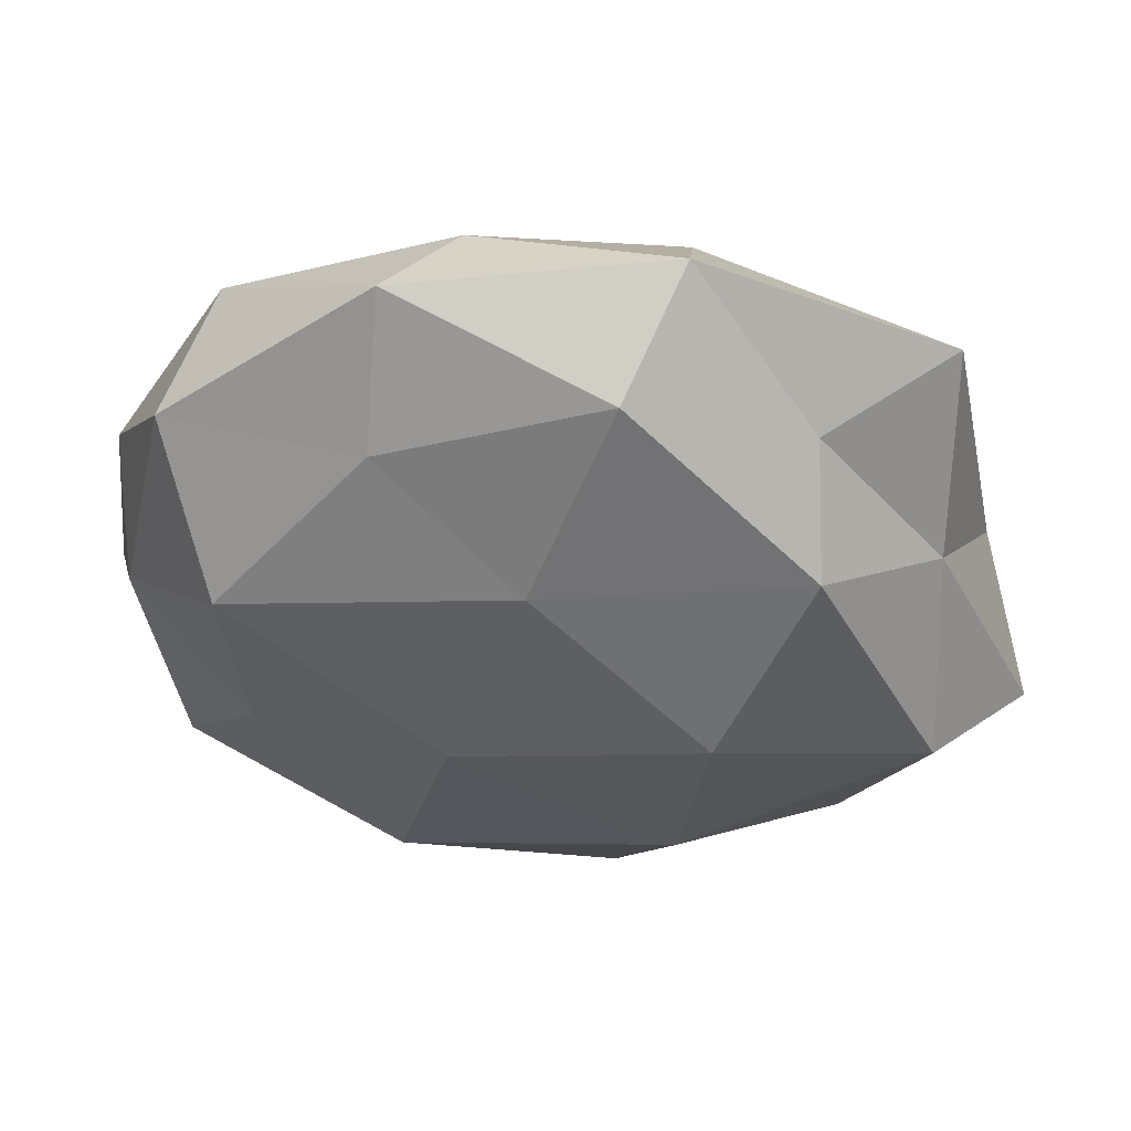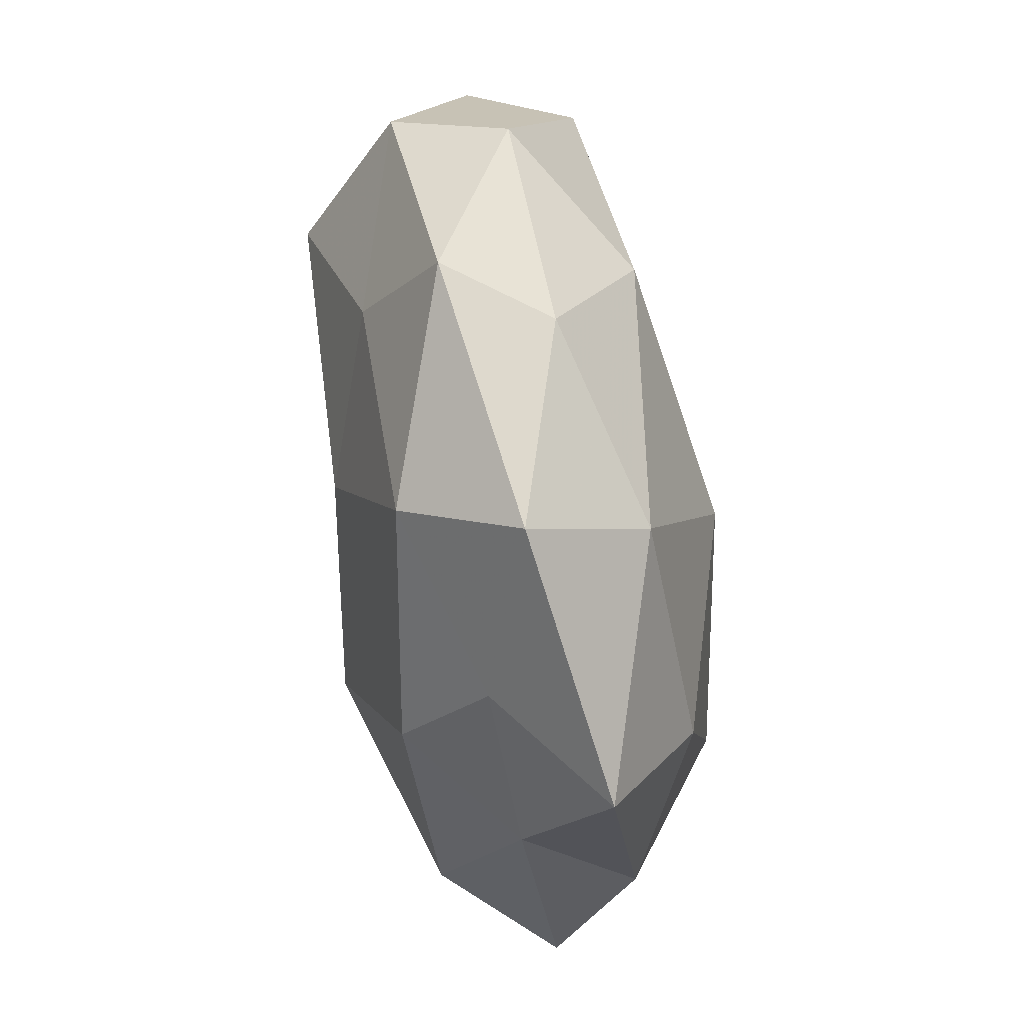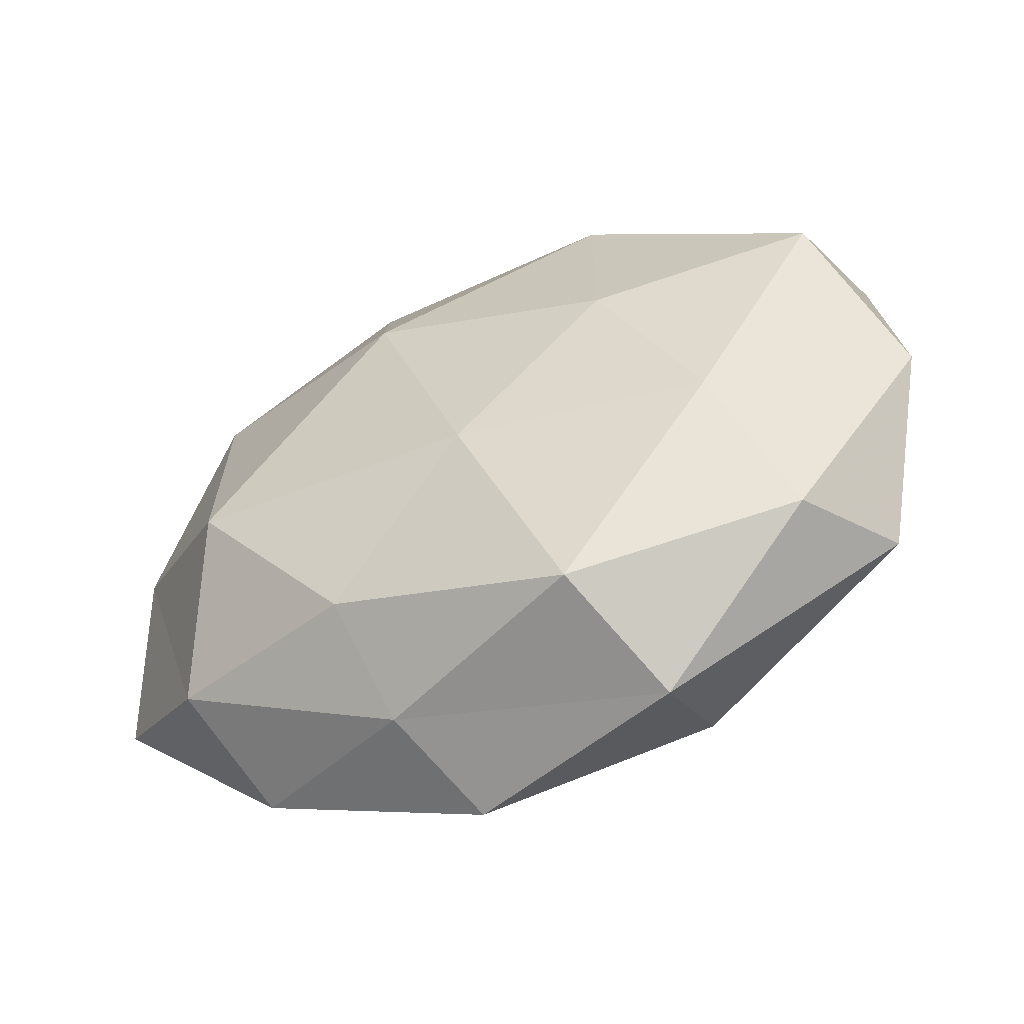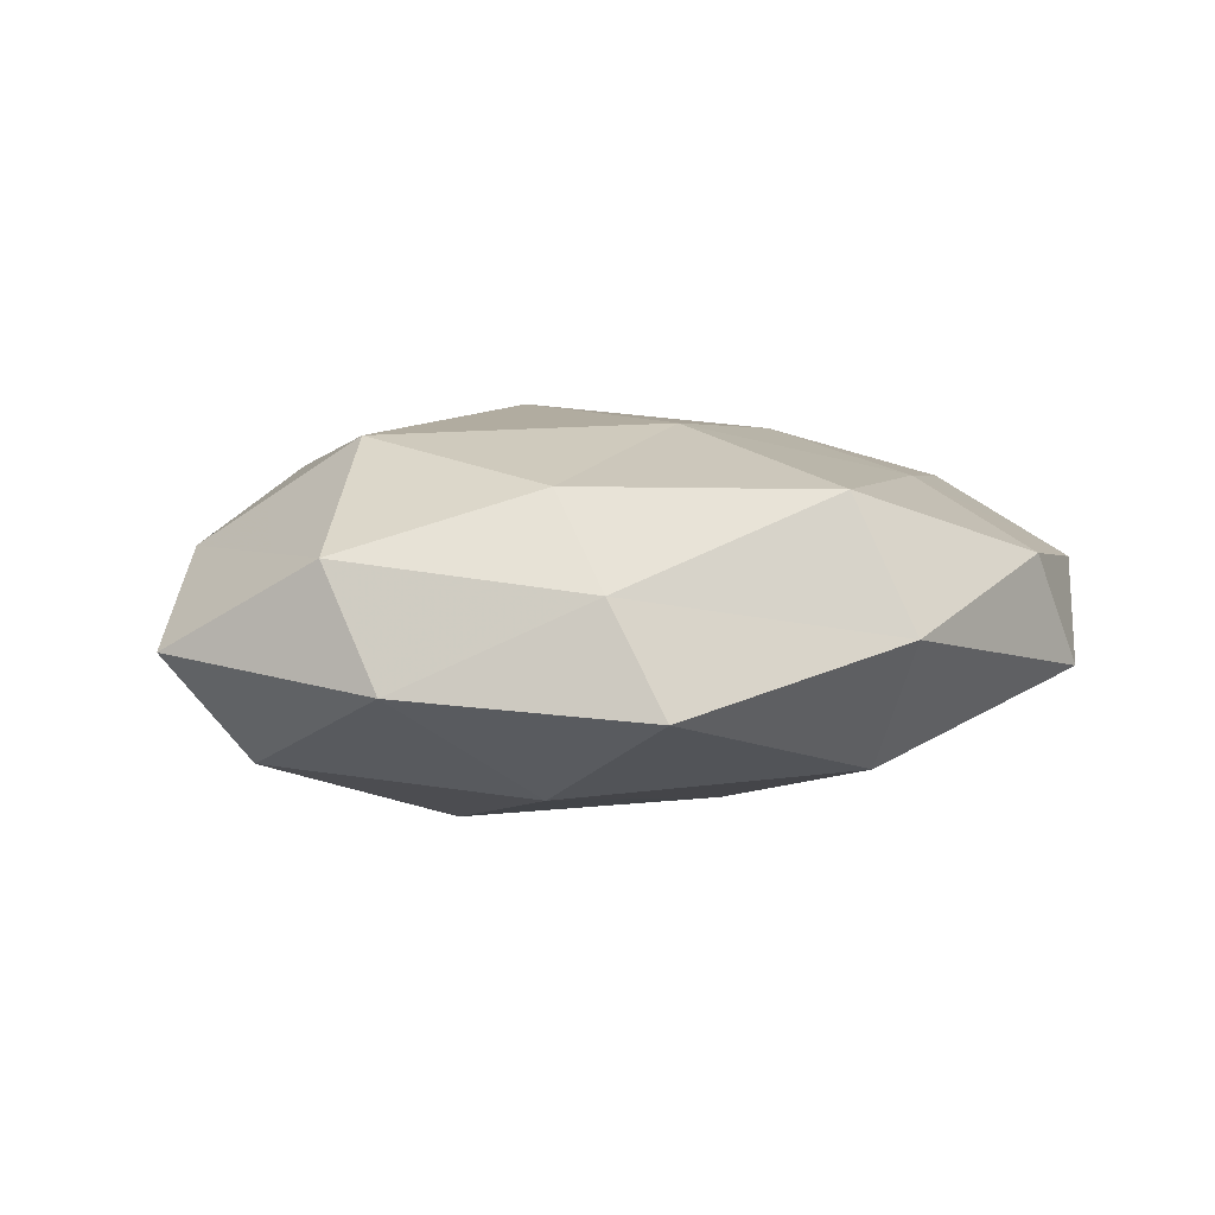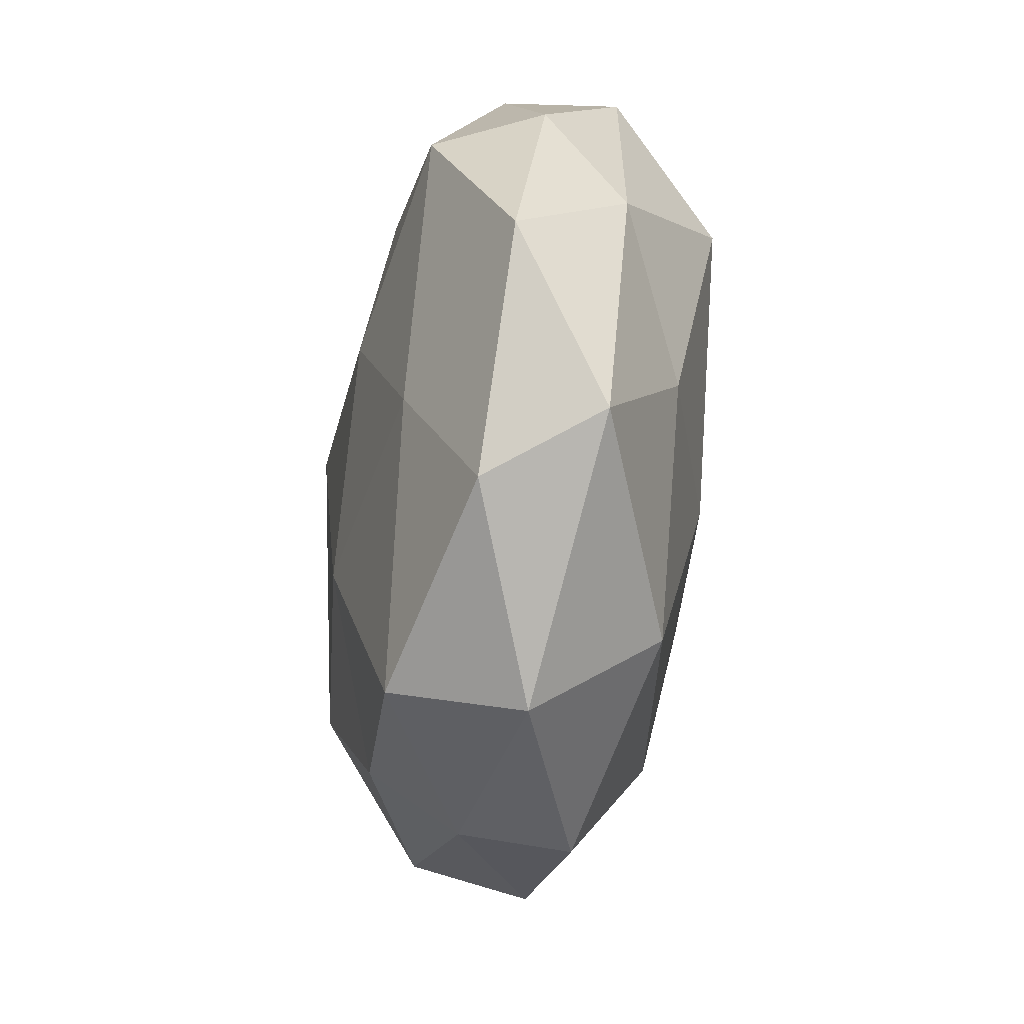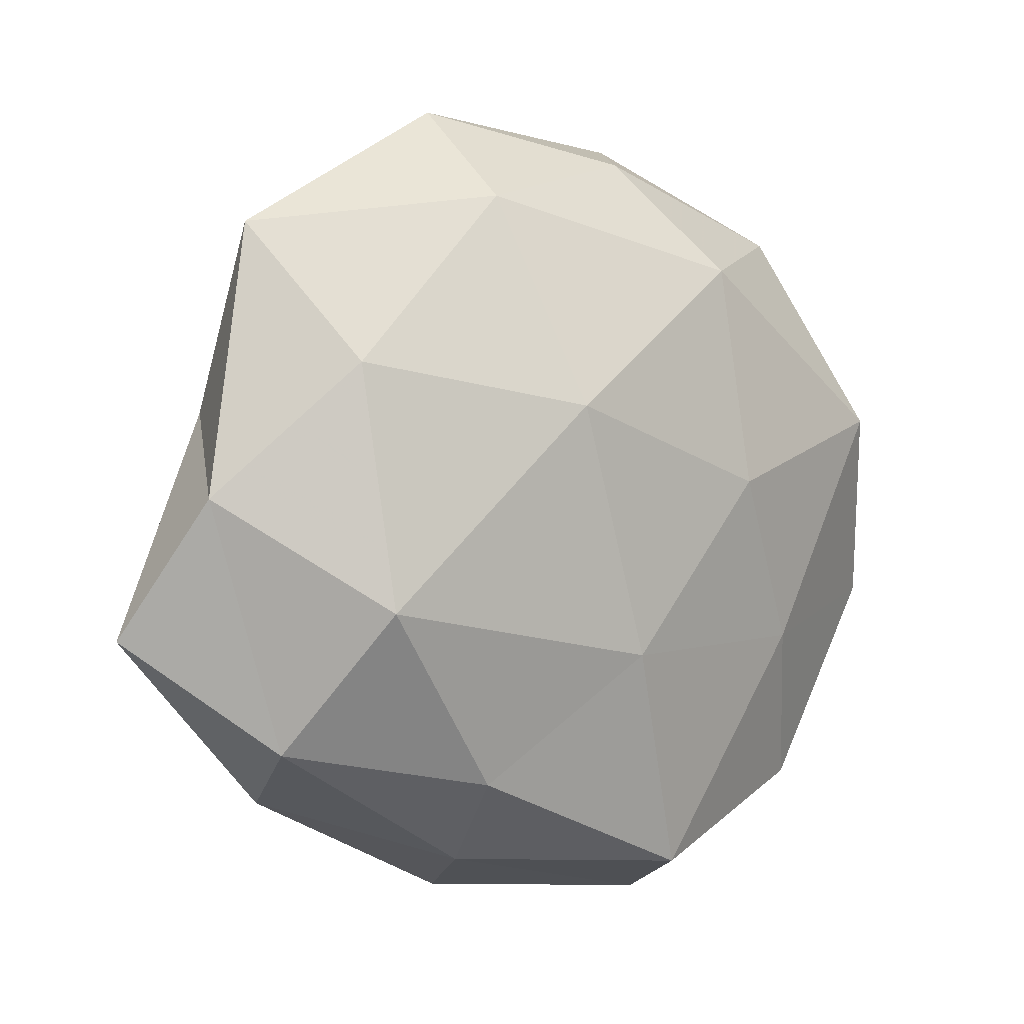
<metadata>
{"format":"obj","ext":"obj","renderer":"f3d","projection":"perspective","resolution":1024,"background":"white","views":[{"elev":49.7,"azim":-174.3,"up":"+Y"},{"elev":77.8,"azim":-98.5,"up":"+Y"},{"elev":-57.6,"azim":25.3,"up":"+Y"},{"elev":5.0,"azim":-15.9,"up":"+Z"},{"elev":-45.6,"azim":83.5,"up":"+Y"},{"elev":1.2,"azim":-36.1,"up":"+Y"}]}
</metadata>
<code>
v -0.008829 0.043 -0.01451
v -0.04522 0.01295 -0.005506
v -0.01731 -0.03261 0.01604
v -0.02091 -0.001179 -0.02497
v -0.03133 0.02116 -0.01793
v 0.04242 0.03046 -0.008636
v -0.04485 0.03549 0.005085
v 0.01882 0.0318 0.01777
v 0.03688 0.03694 0.005105
v 0.001693 -0.01717 0.02256
v -0.03408 -0.01077 0.02121
v 0.03434 -0.01341 -0.01568
v 0.01788 0.03347 -0.01527
v -0.009215 -0.04901 -0.008106
v 0.0506 0.01539 0.001729
v 0.03837 -0.03589 0.008074
v 0.0466 0.01256 0.01508
v -0.01485 0.05161 -0.0007064
v 0.01213 -0.04482 0.01587
v 0.01777 -0.05089 0.0002212
v 0.00978 -0.009047 -0.0227
v -0.01449 0.03971 0.01392
v 0.04919 0.001027 -0.007953
v -0.04201 -0.028 0.00845
v -0.01728 -0.02904 -0.01877
v -0.02986 0.03292 -0.007138
v 0.009906 0.04599 0.006576
v -0.008687 0.01376 0.02456
v -0.05147 0.002609 0.008128
v 0.05436 -0.0111 0.005804
v 0.03536 0.01407 -0.02127
v -0.03601 0.01866 0.01688
v -0.04658 -0.009465 -0.01627
v 0.01739 0.04948 -0.00576
v -0.01452 -0.04342 0.004962
v 0.02034 0.004398 0.02154
v 0.01749 -0.03854 -0.01533
v -0.058 -0.0144 -0.002617
v 0.03116 -0.01628 0.01622
v -0.03719 -0.03566 -0.005965
v 0.0003583 0.01981 -0.02195
v 0.04563 -0.03101 -0.005452
f 11 3 10
f 15 6 9
f 8 17 9
f 9 17 15
f 10 3 19
f 20 16 19
f 22 18 7
f 23 6 15
f 11 24 3
f 21 25 4
f 1 5 26
f 2 26 5
f 7 26 2
f 26 18 1
f 7 18 26
f 27 8 9
f 22 8 27
f 22 27 18
f 11 10 28
f 28 8 22
f 7 2 29
f 29 24 11
f 30 15 17
f 23 15 30
f 31 13 6
f 12 21 31
f 31 6 23
f 12 31 23
f 32 22 7
f 32 11 28
f 32 28 22
f 32 7 29
f 32 29 11
f 2 5 33
f 33 5 4
f 4 25 33
f 6 34 9
f 1 34 13
f 6 13 34
f 18 34 1
f 9 34 27
f 18 27 34
f 35 19 3
f 14 20 35
f 20 19 35
f 3 24 35
f 8 36 17
f 28 36 8
f 28 10 36
f 37 20 14
f 12 37 21
f 37 14 25
f 37 25 21
f 29 2 38
f 29 38 24
f 38 2 33
f 10 19 39
f 39 19 16
f 16 30 39
f 30 17 39
f 36 10 39
f 39 17 36
f 25 14 40
f 25 40 33
f 35 40 14
f 24 40 35
f 24 38 40
f 33 40 38
f 41 5 1
f 41 4 5
f 13 41 1
f 21 4 41
f 31 41 13
f 21 41 31
f 42 16 20
f 12 23 42
f 42 30 16
f 23 30 42
f 12 42 37
f 42 20 37

</code>
